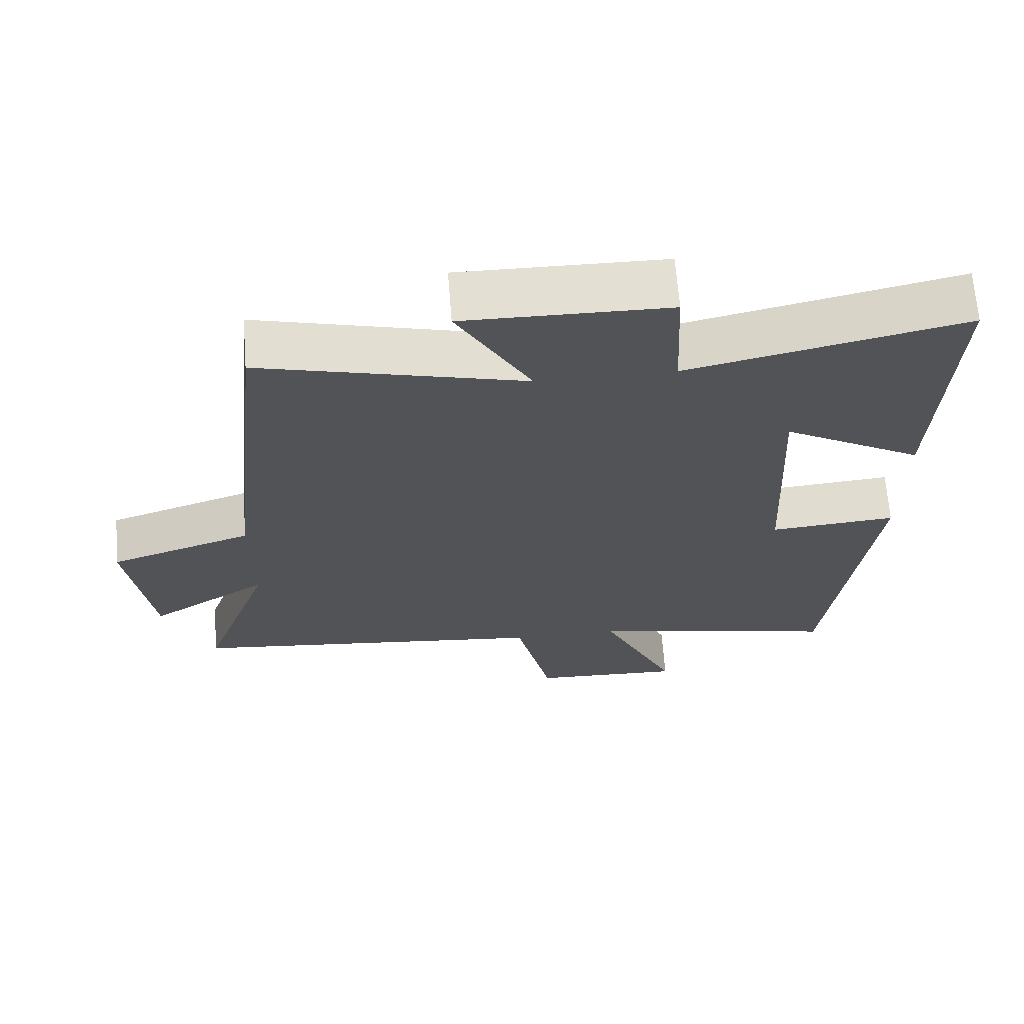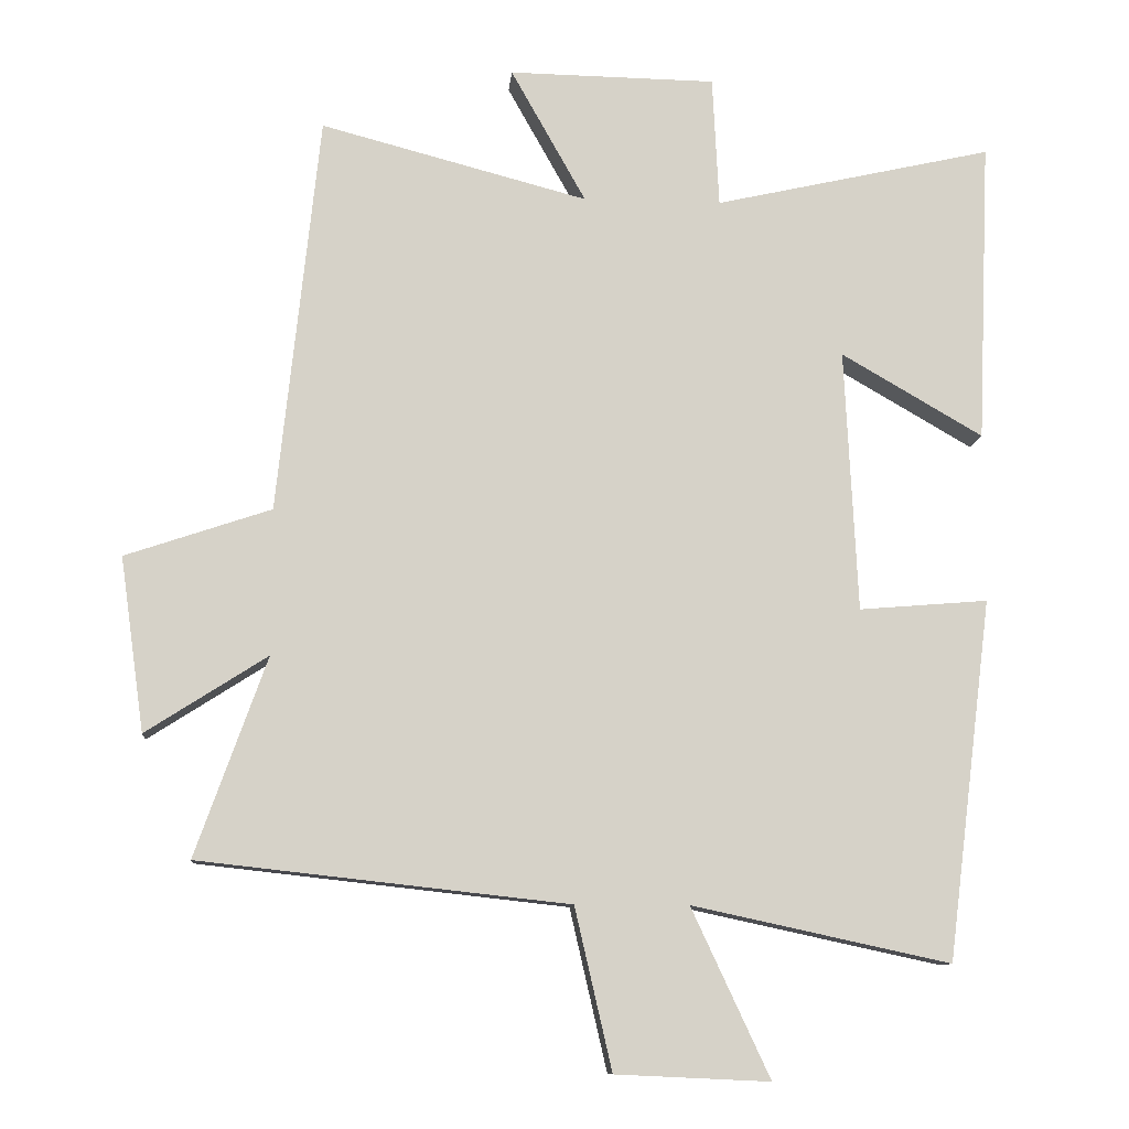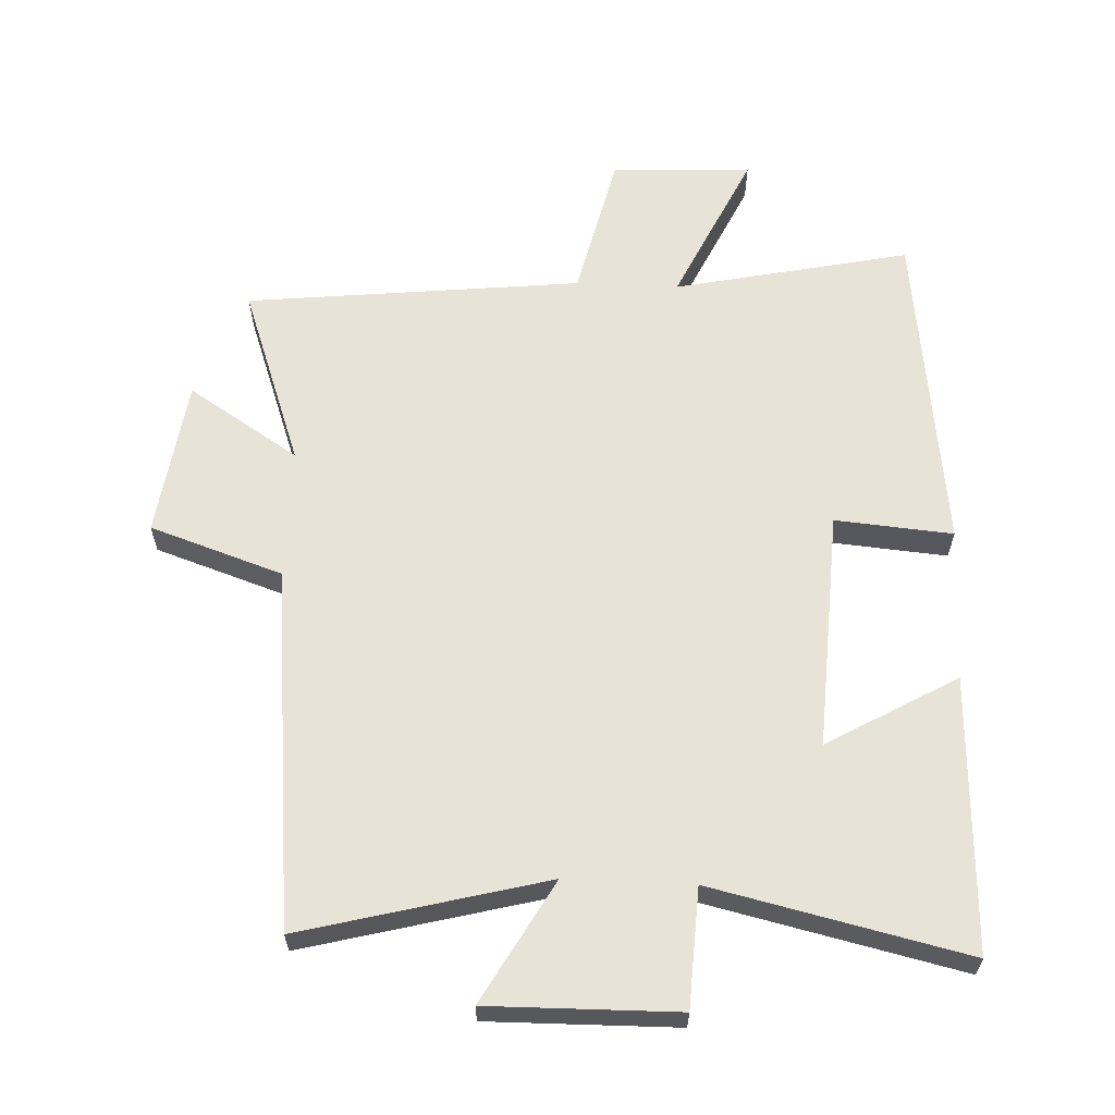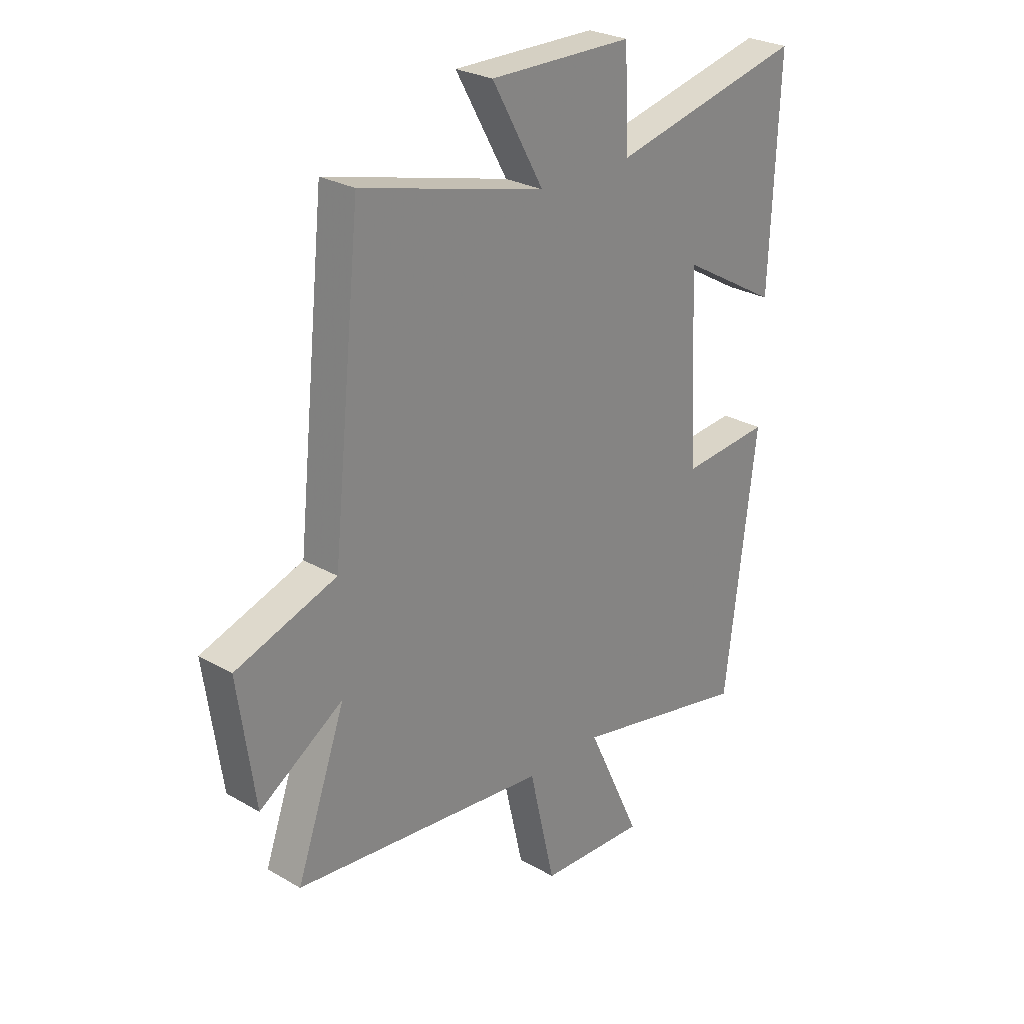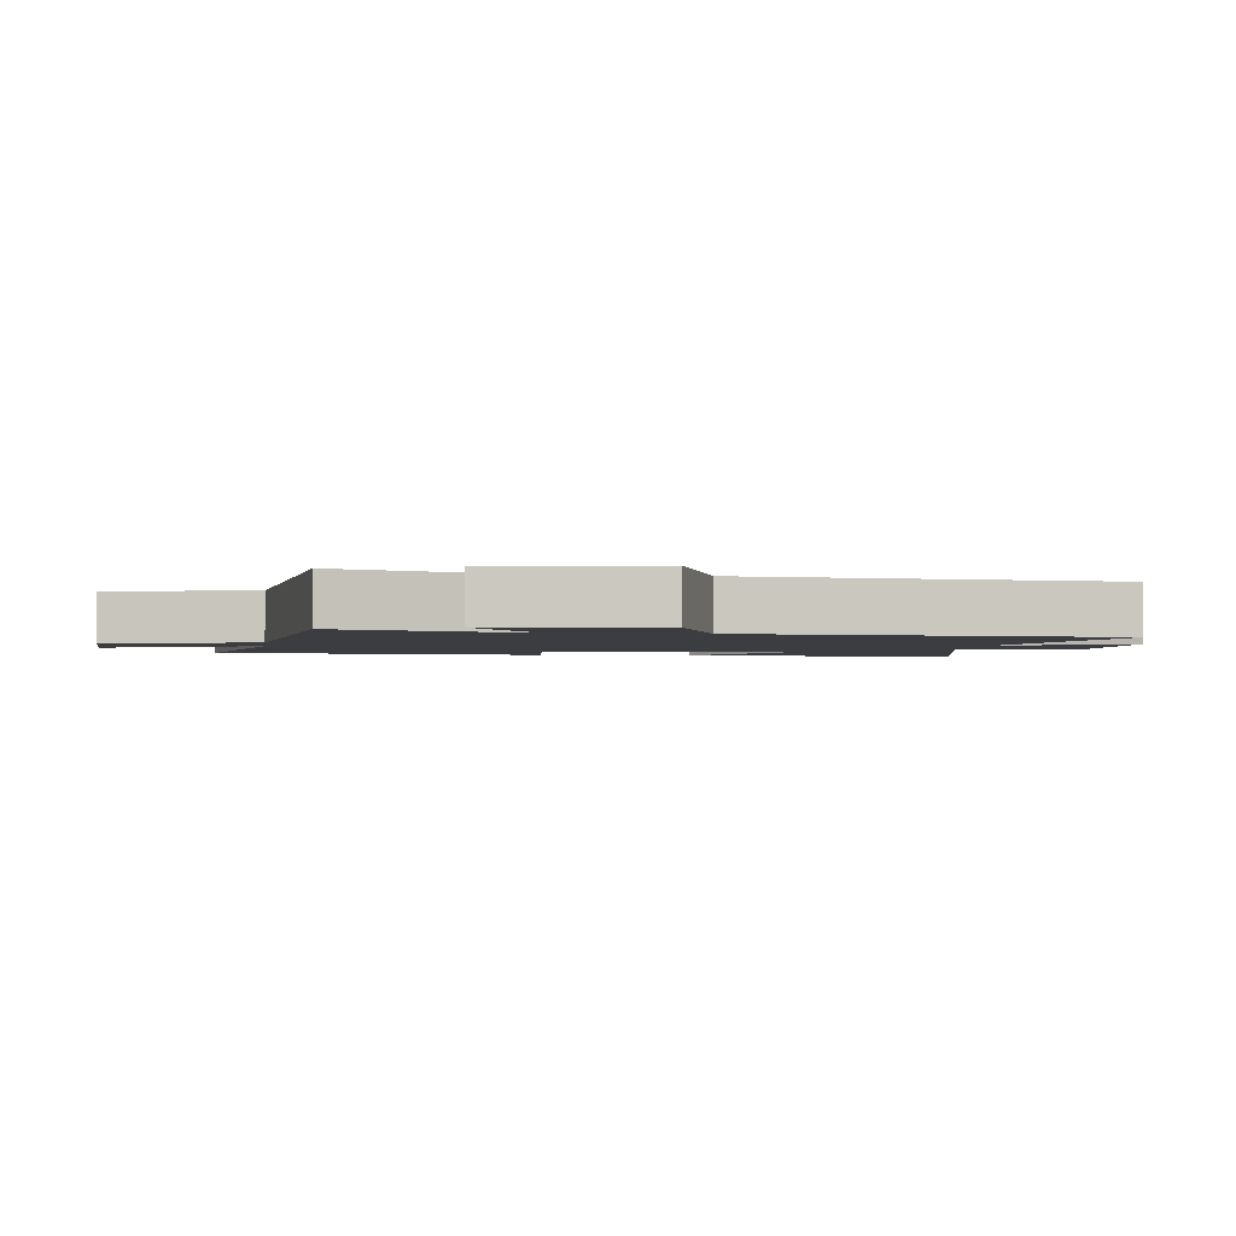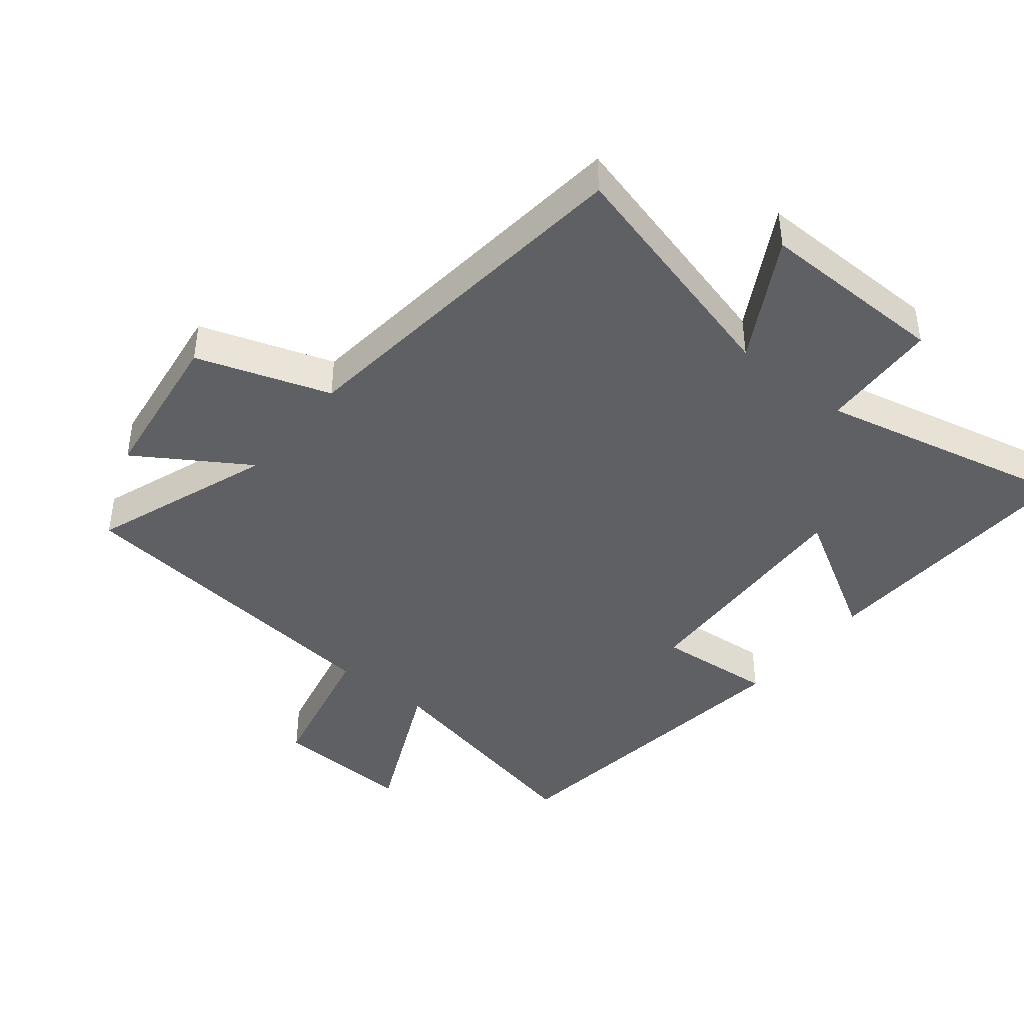
<metadata>
{"format":"obj","ext":"obj","renderer":"f3d","projection":"perspective","resolution":1024,"background":"white","views":[{"elev":67.0,"azim":-4.4,"up":"+Z"},{"elev":-10.5,"azim":-5.1,"up":"+Z"},{"elev":61.9,"azim":2.6,"up":"+Y"},{"elev":26.9,"azim":-48.1,"up":"+Z"},{"elev":-2.3,"azim":-97.2,"up":"+Y"},{"elev":-42.5,"azim":-39.0,"up":"+Y"}]}
</metadata>
<code>
v 0.437 0.07 -0.578
v 0.075 0.07 -0.5
v 0.185 0.07 -0.736
v -0.031 0.07 -0.726
v -0.083 0.07 -0.5
v -0.6 0.07 -0.443
v -0.5 0.07 -0.164
v -0.67 0.07 -0.273
v -0.704 0.07 -0.029
v -0.5 0.07 0.04
v -0.441 0.07 0.598
v -0.067 0.07 0.5
v -0.172 0.07 0.687
v 0.118 0.07 0.683
v 0.127 0.07 0.5
v 0.518 0.07 0.589
v 0.5 0.07 0.165
v 0.301 0.07 0.28
v 0.319 0.07 -0.088
v 0.5 0.07 -0.073
v 0.437 0 -0.578
v 0.075 0 -0.5
v 0.185 0 -0.736
v -0.031 0 -0.726
v -0.083 0 -0.5
v -0.6 0 -0.443
v -0.5 0 -0.164
v -0.67 0 -0.273
v -0.704 0 -0.029
v -0.5 0 0.04
v -0.441 0 0.598
v -0.067 0 0.5
v -0.172 0 0.687
v 0.118 0 0.683
v 0.127 0 0.5
v 0.518 0 0.589
v 0.5 0 0.165
v 0.301 0 0.28
v 0.319 0 -0.088
v 0.5 0 -0.073
f 19 20 1 2
f 18 19 2
f 15 16 17 18
f 15 18 2
f 12 13 14 15
f 12 15 2
f 10 11 12 2
f 7 8 9 10
f 7 10 2
f 5 6 7 2
f 2 3 4 5
f 22 21 40 39
f 22 39 38
f 38 37 36 35
f 22 38 35
f 35 34 33 32
f 22 35 32
f 22 32 31 30
f 30 29 28 27
f 22 30 27
f 22 27 26 25
f 25 24 23 22
f 1 21 22 2
f 2 22 23 3
f 3 23 24 4
f 4 24 25 5
f 5 25 26 6
f 6 26 27 7
f 7 27 28 8
f 8 28 29 9
f 9 29 30 10
f 10 30 31 11
f 11 31 32 12
f 12 32 33 13
f 13 33 34 14
f 14 34 35 15
f 15 35 36 16
f 16 36 37 17
f 17 37 38 18
f 18 38 39 19
f 19 39 40 20
f 20 40 21 1

</code>
